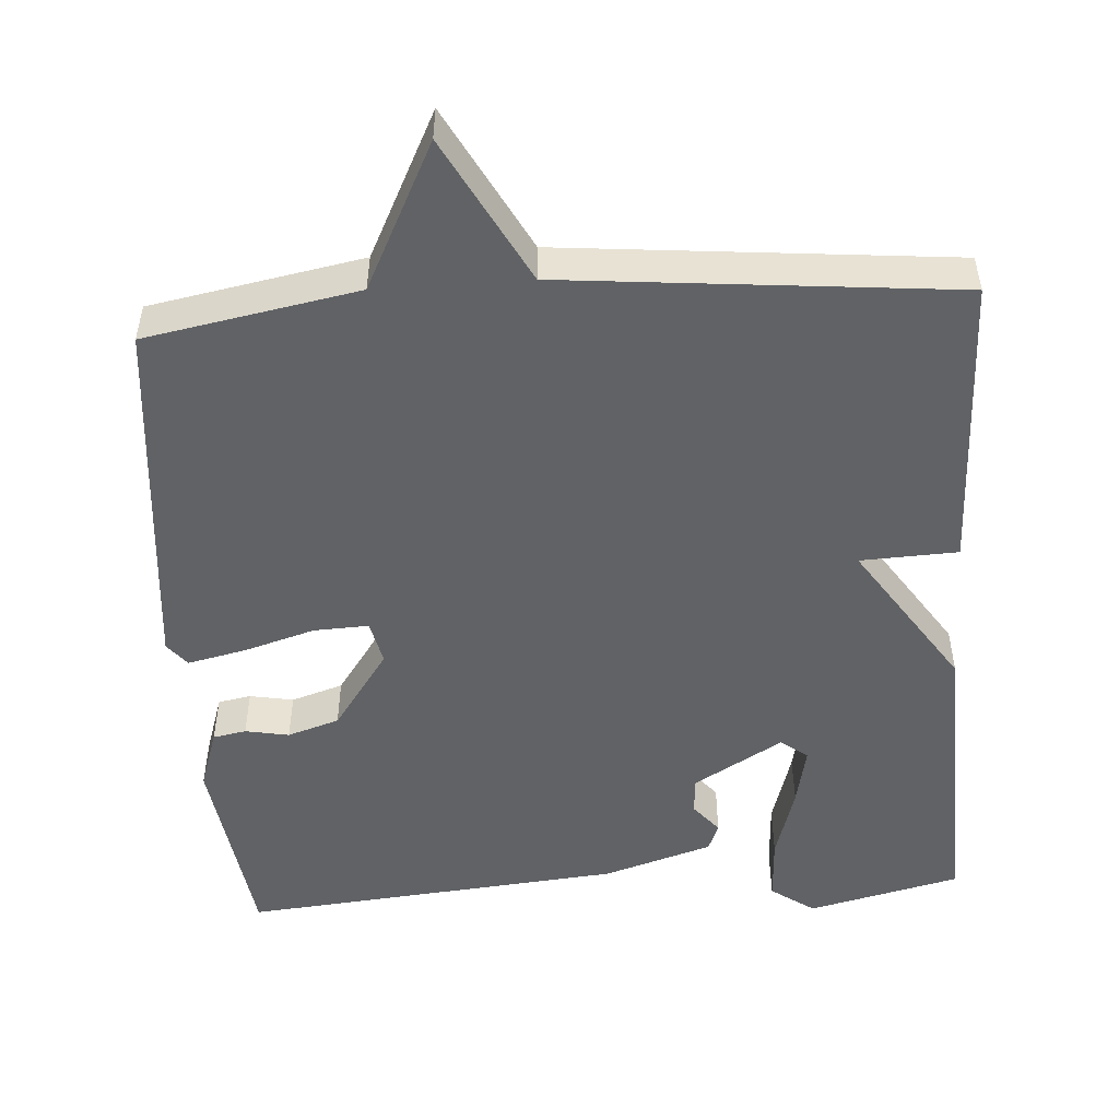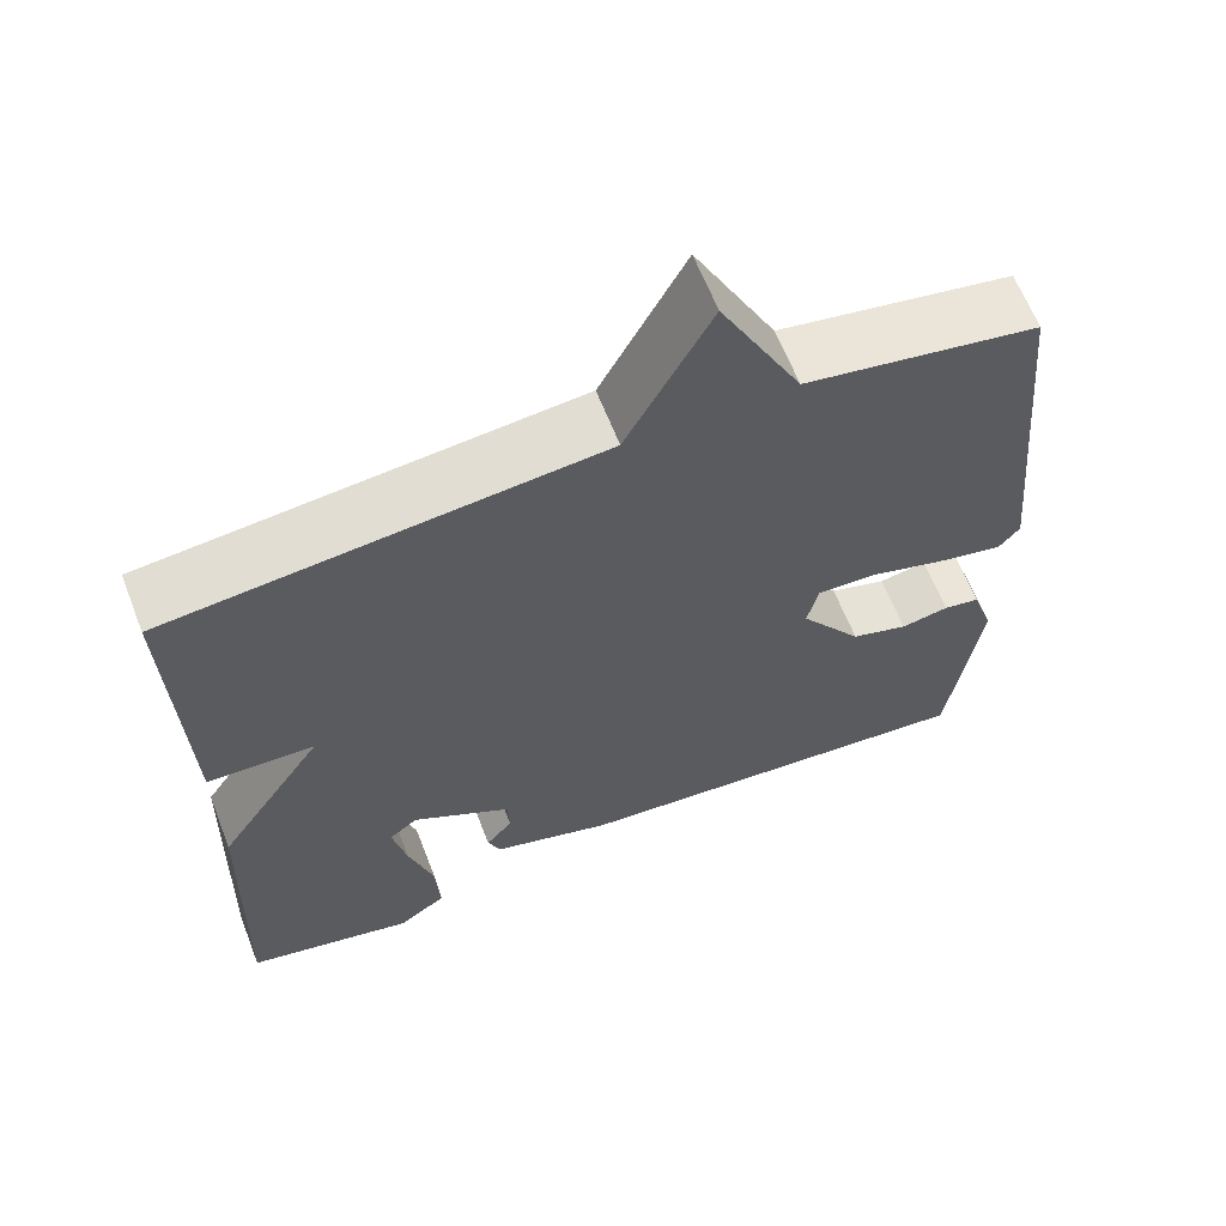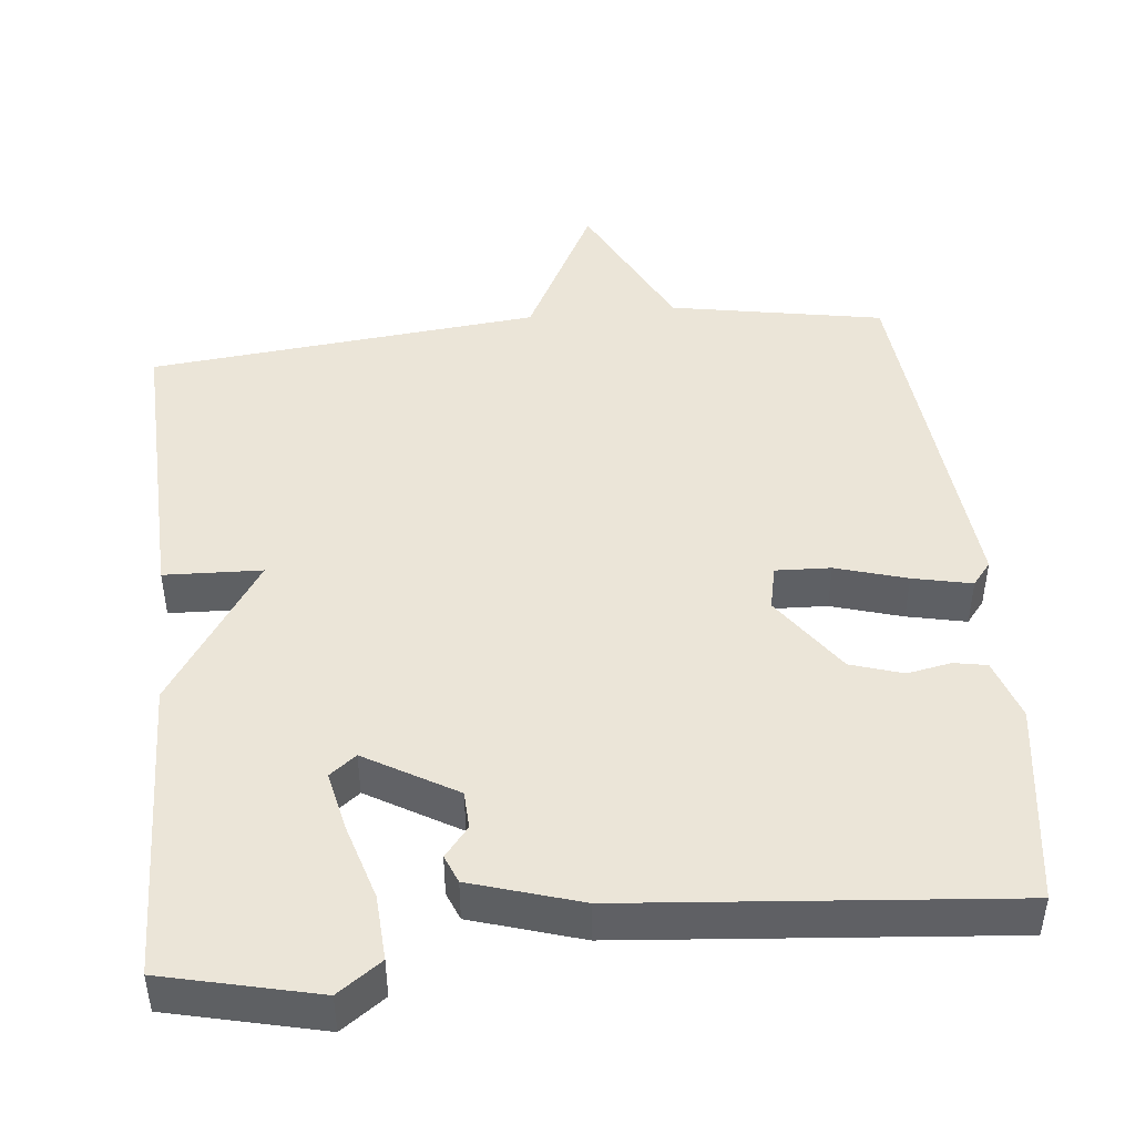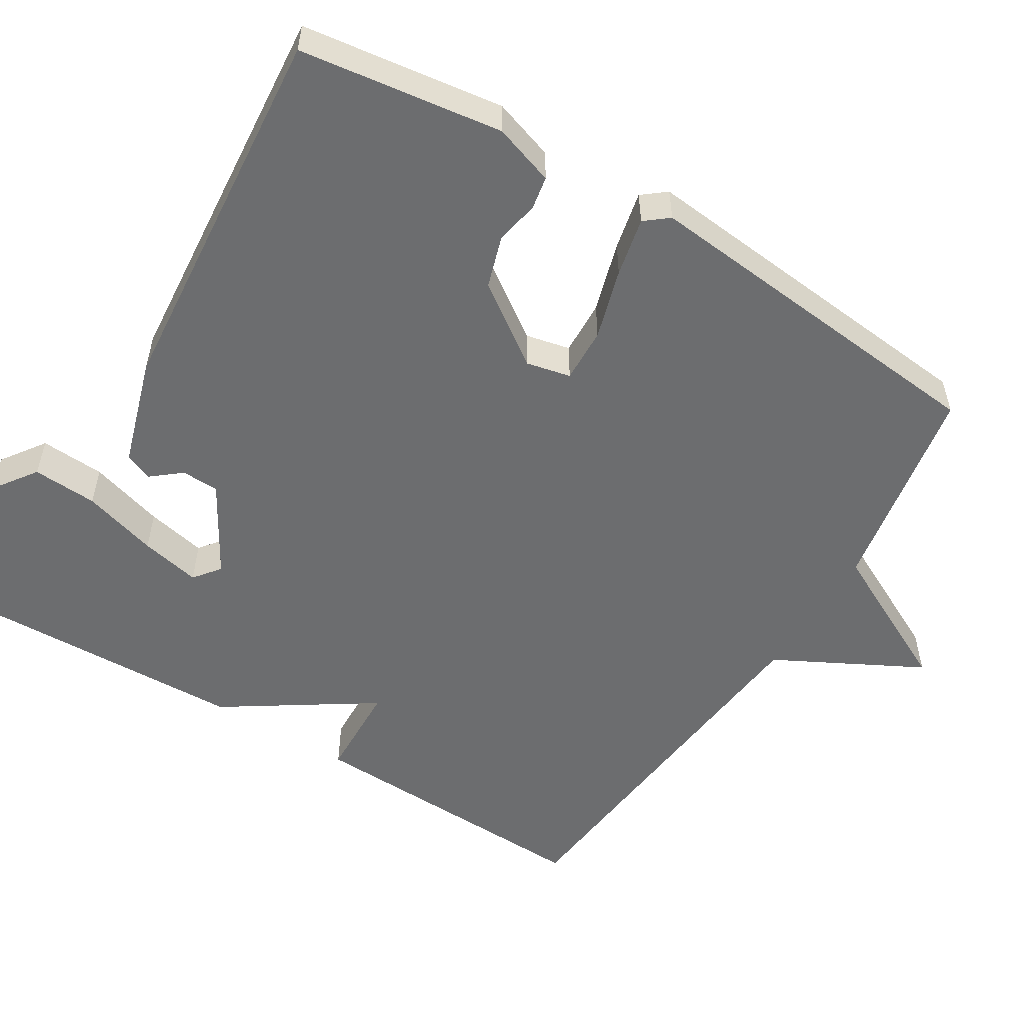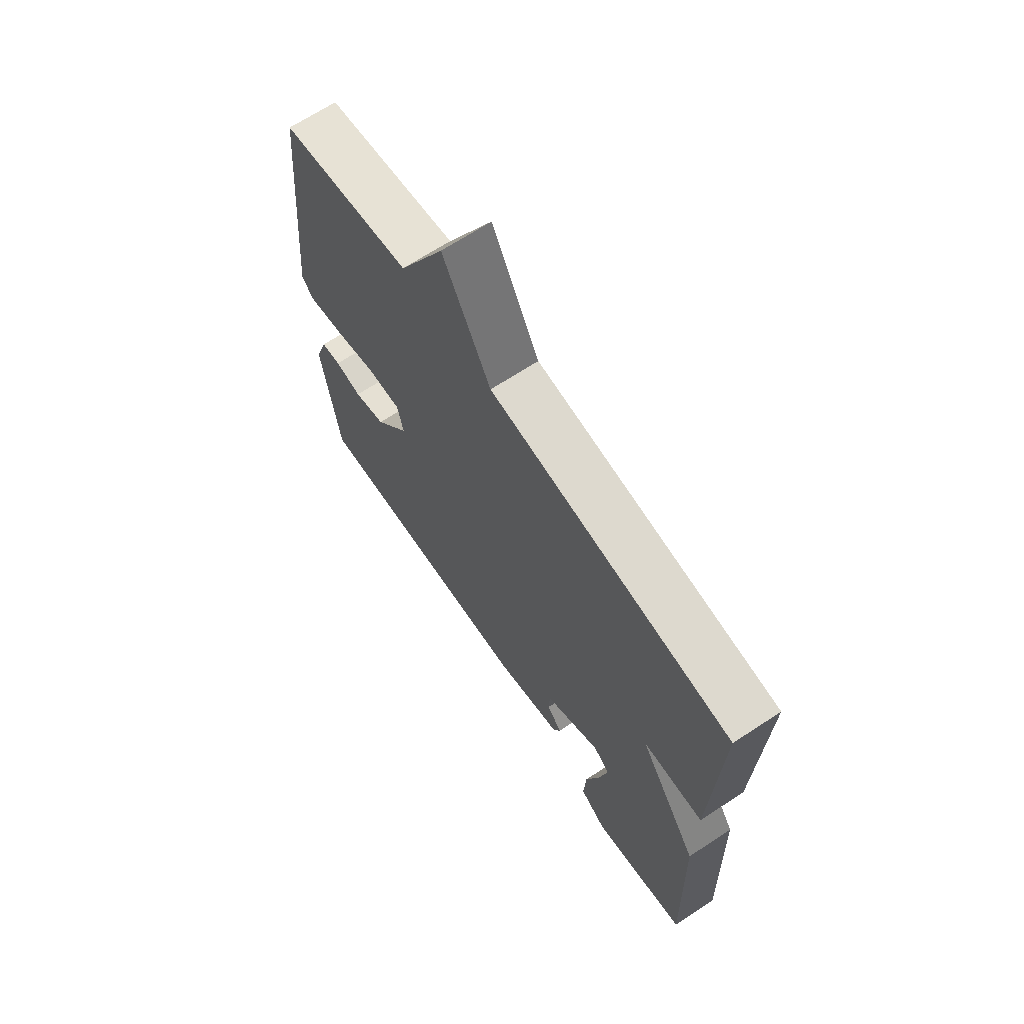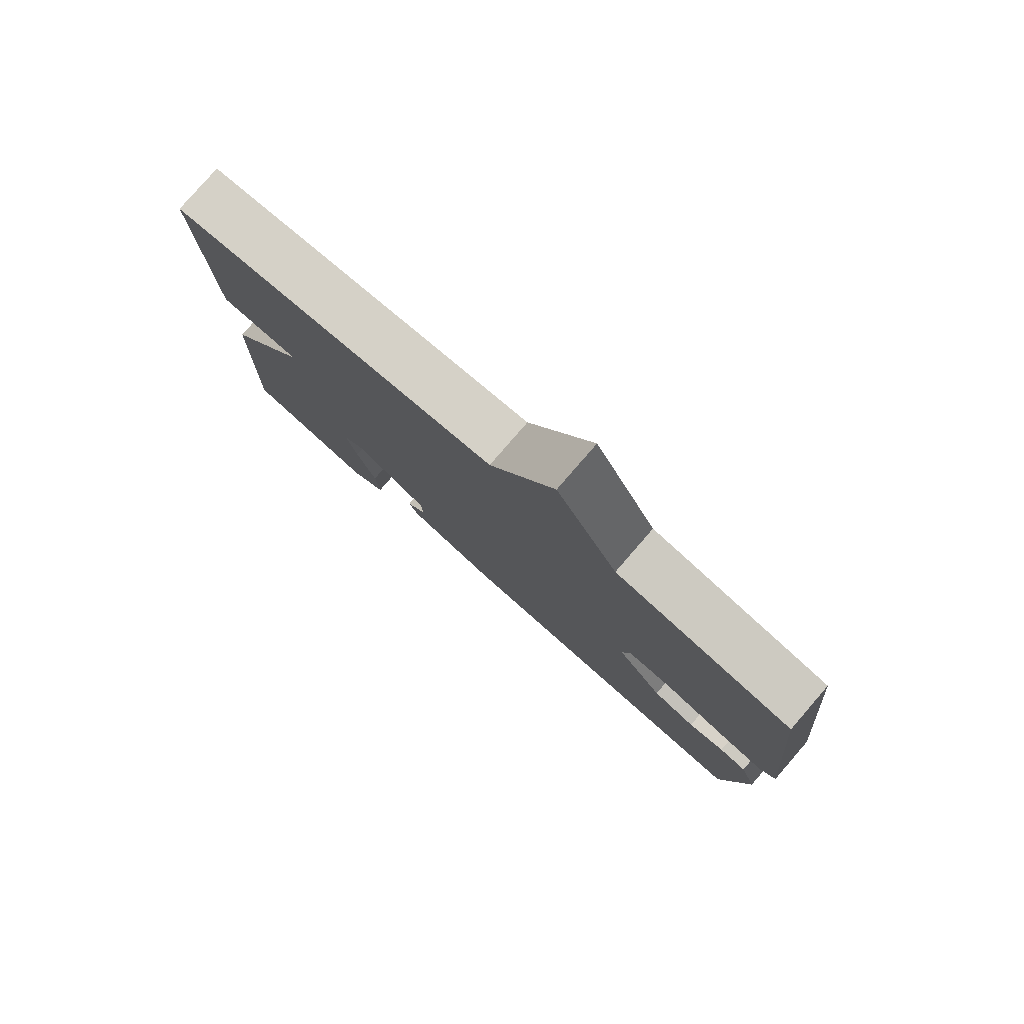
<metadata>
{"format":"obj","ext":"obj","renderer":"f3d","projection":"perspective","resolution":1024,"background":"white","views":[{"elev":-50.5,"azim":4.0,"up":"+Y"},{"elev":63.4,"azim":158.7,"up":"+Z"},{"elev":45.9,"azim":174.1,"up":"+Y"},{"elev":-53.9,"azim":-121.6,"up":"+Y"},{"elev":67.7,"azim":56.7,"up":"+Z"},{"elev":79.9,"azim":-139.1,"up":"+Z"}]}
</metadata>
<code>
v -0.5 0.07 0.5
v -0.218 0.07 0.551
v -0.12 0.07 0.745
v -0.018 0.07 0.551
v 0.5 0.07 0.5
v 0.487 0.07 0.104
v 0.358 0.07 0.099
v 0.487 0.07 -0.096
v 0.5 0.07 -0.5
v 0.297 0.07 -0.548
v 0.239 0.07 -0.507
v 0.244 0.07 -0.421
v 0.274 0.07 -0.321
v 0.291 0.07 -0.241
v 0.256 0.07 -0.214
v 0.136 0.07 -0.284
v 0.134 0.07 -0.334
v 0.166 0.07 -0.373
v 0.151 0.07 -0.41
v 0.006 0.07 -0.455
v -0.5 0.07 -0.5
v -0.537 0.07 -0.232
v -0.51 0.07 -0.151
v -0.466 0.07 -0.143
v -0.408 0.07 -0.154
v -0.339 0.07 -0.132
v -0.264 0.07 -0.026
v -0.277 0.07 0.033
v -0.35 0.07 0.03
v -0.444 0.07 0.002
v -0.522 0.07 -0.015
v -0.547 0.07 0.016
v -0.5 0 0.5
v -0.218 0 0.551
v -0.12 0 0.745
v -0.018 0 0.551
v 0.5 0 0.5
v 0.487 0 0.104
v 0.358 0 0.099
v 0.487 0 -0.096
v 0.5 0 -0.5
v 0.297 0 -0.548
v 0.239 0 -0.507
v 0.244 0 -0.421
v 0.274 0 -0.321
v 0.291 0 -0.241
v 0.256 0 -0.214
v 0.136 0 -0.284
v 0.134 0 -0.334
v 0.166 0 -0.373
v 0.151 0 -0.41
v 0.006 0 -0.455
v -0.5 0 -0.5
v -0.537 0 -0.232
v -0.51 0 -0.151
v -0.466 0 -0.143
v -0.408 0 -0.154
v -0.339 0 -0.132
v -0.264 0 -0.026
v -0.277 0 0.033
v -0.35 0 0.03
v -0.444 0 0.002
v -0.522 0 -0.015
v -0.547 0 0.016
f 32 1 2
f 31 32 2
f 30 31 2
f 29 30 2
f 2 3 4
f 29 2 4
f 28 29 4
f 27 28 4 5
f 26 27 5
f 23 24 25
f 22 23 25
f 21 22 25
f 20 21 25
f 19 20 25
f 18 19 25
f 17 18 25
f 16 17 25 26
f 15 16 26
f 11 12 13
f 10 11 13
f 9 10 13
f 8 9 13
f 8 13 14
f 7 8 14 15
f 5 6 7
f 26 5 7
f 7 15 26
f 34 33 64
f 34 64 63
f 34 63 62
f 34 62 61
f 36 35 34
f 36 34 61
f 36 61 60
f 37 36 60 59
f 37 59 58
f 57 56 55
f 57 55 54
f 57 54 53
f 57 53 52
f 57 52 51
f 57 51 50
f 57 50 49
f 58 57 49 48
f 58 48 47
f 45 44 43
f 45 43 42
f 45 42 41
f 45 41 40
f 46 45 40
f 47 46 40 39
f 39 38 37
f 39 37 58
f 58 47 39
f 1 33 34 2
f 2 34 35 3
f 3 35 36 4
f 4 36 37 5
f 5 37 38 6
f 6 38 39 7
f 7 39 40 8
f 8 40 41 9
f 9 41 42 10
f 10 42 43 11
f 11 43 44 12
f 12 44 45 13
f 13 45 46 14
f 14 46 47 15
f 15 47 48 16
f 16 48 49 17
f 17 49 50 18
f 18 50 51 19
f 19 51 52 20
f 20 52 53 21
f 21 53 54 22
f 22 54 55 23
f 23 55 56 24
f 24 56 57 25
f 25 57 58 26
f 26 58 59 27
f 27 59 60 28
f 28 60 61 29
f 29 61 62 30
f 30 62 63 31
f 31 63 64 32
f 32 64 33 1

</code>
